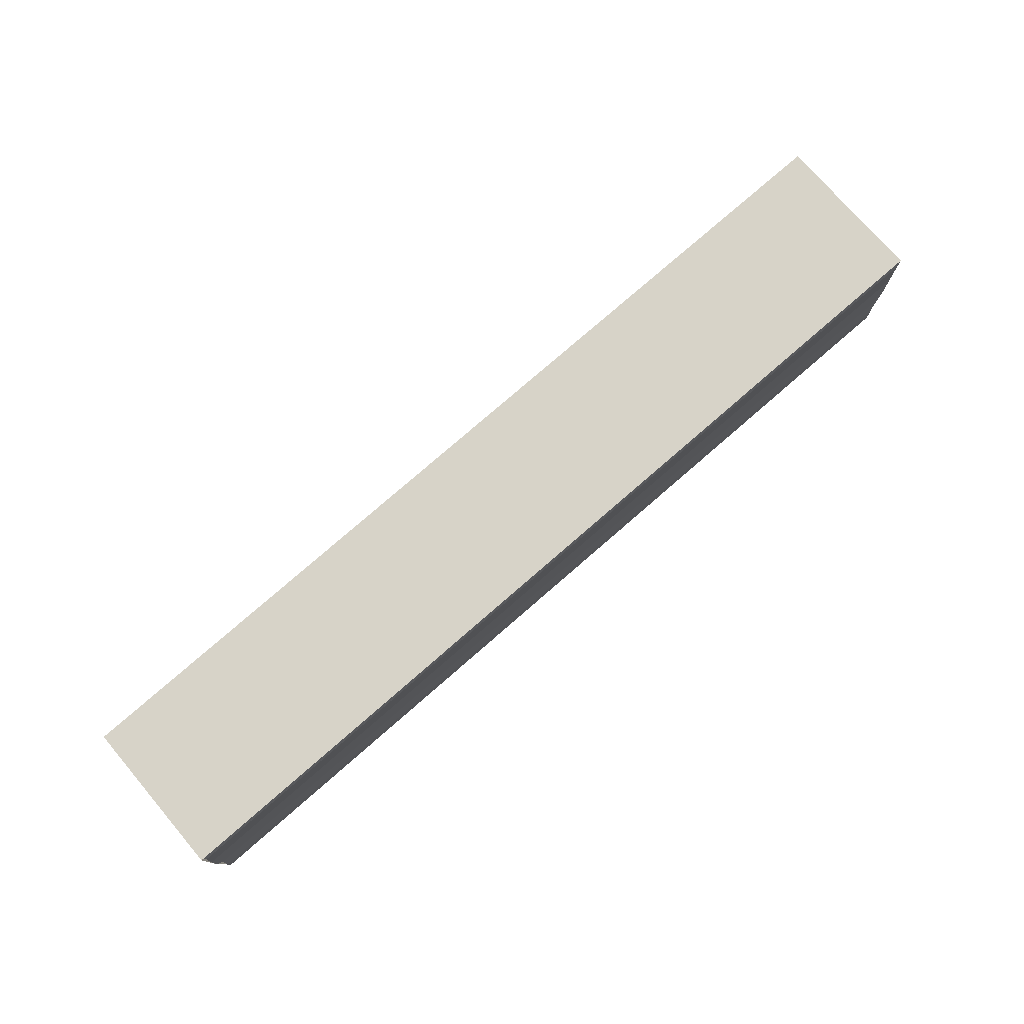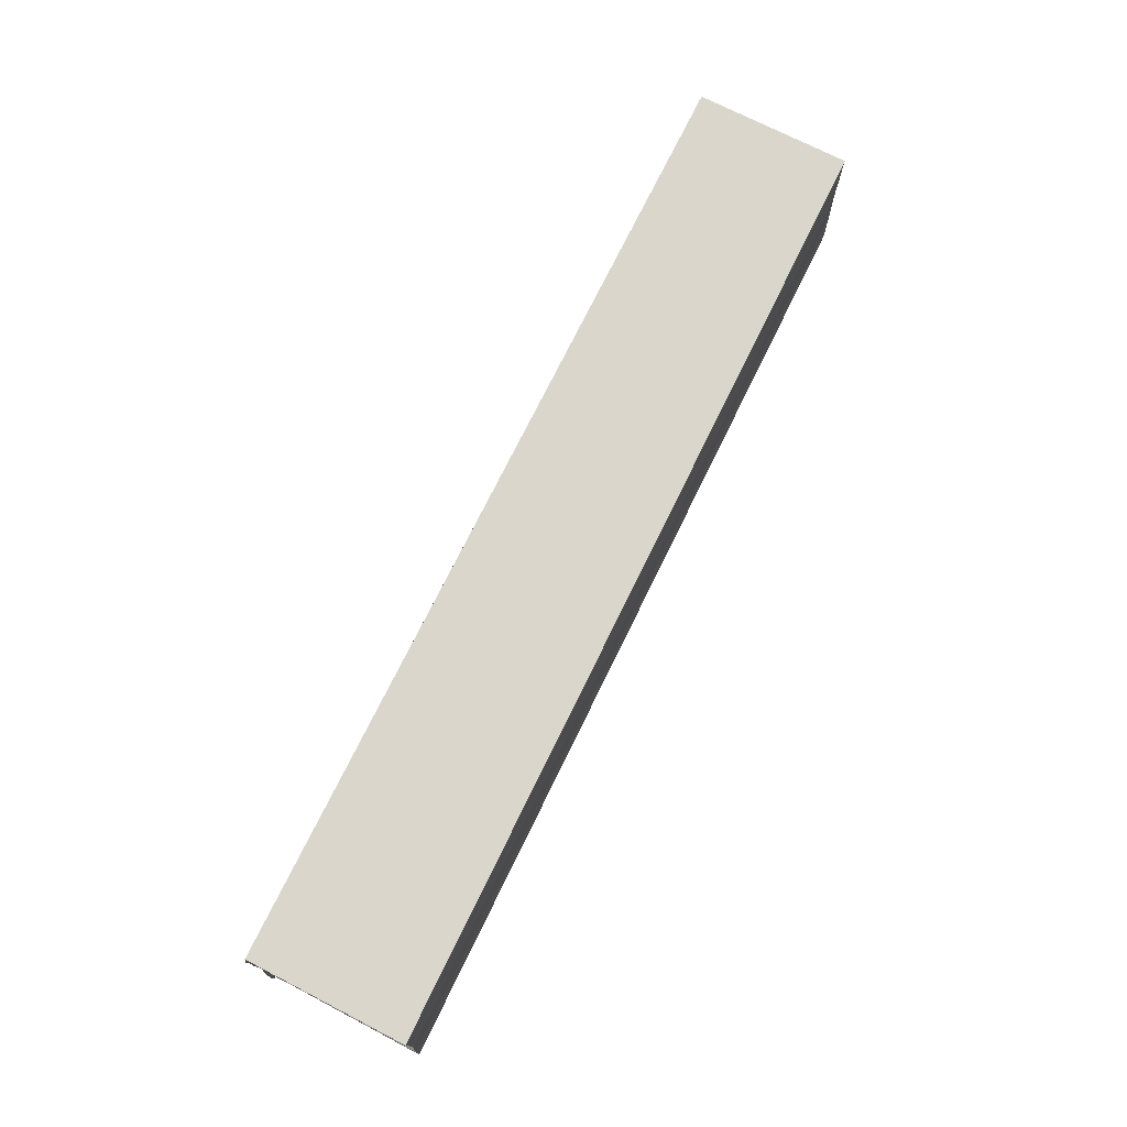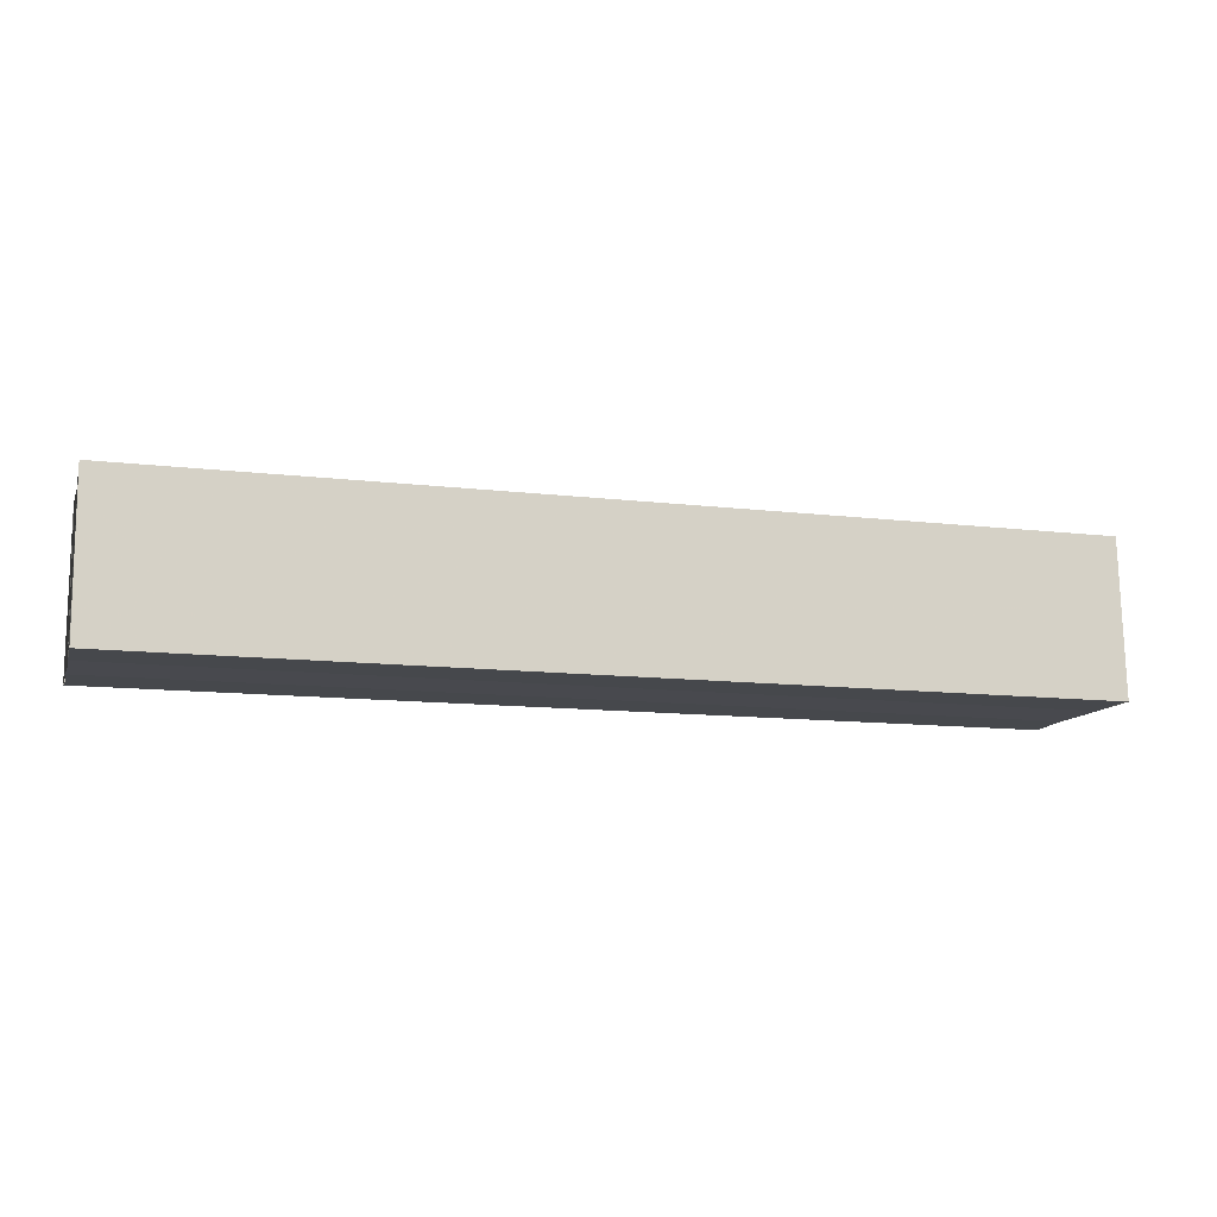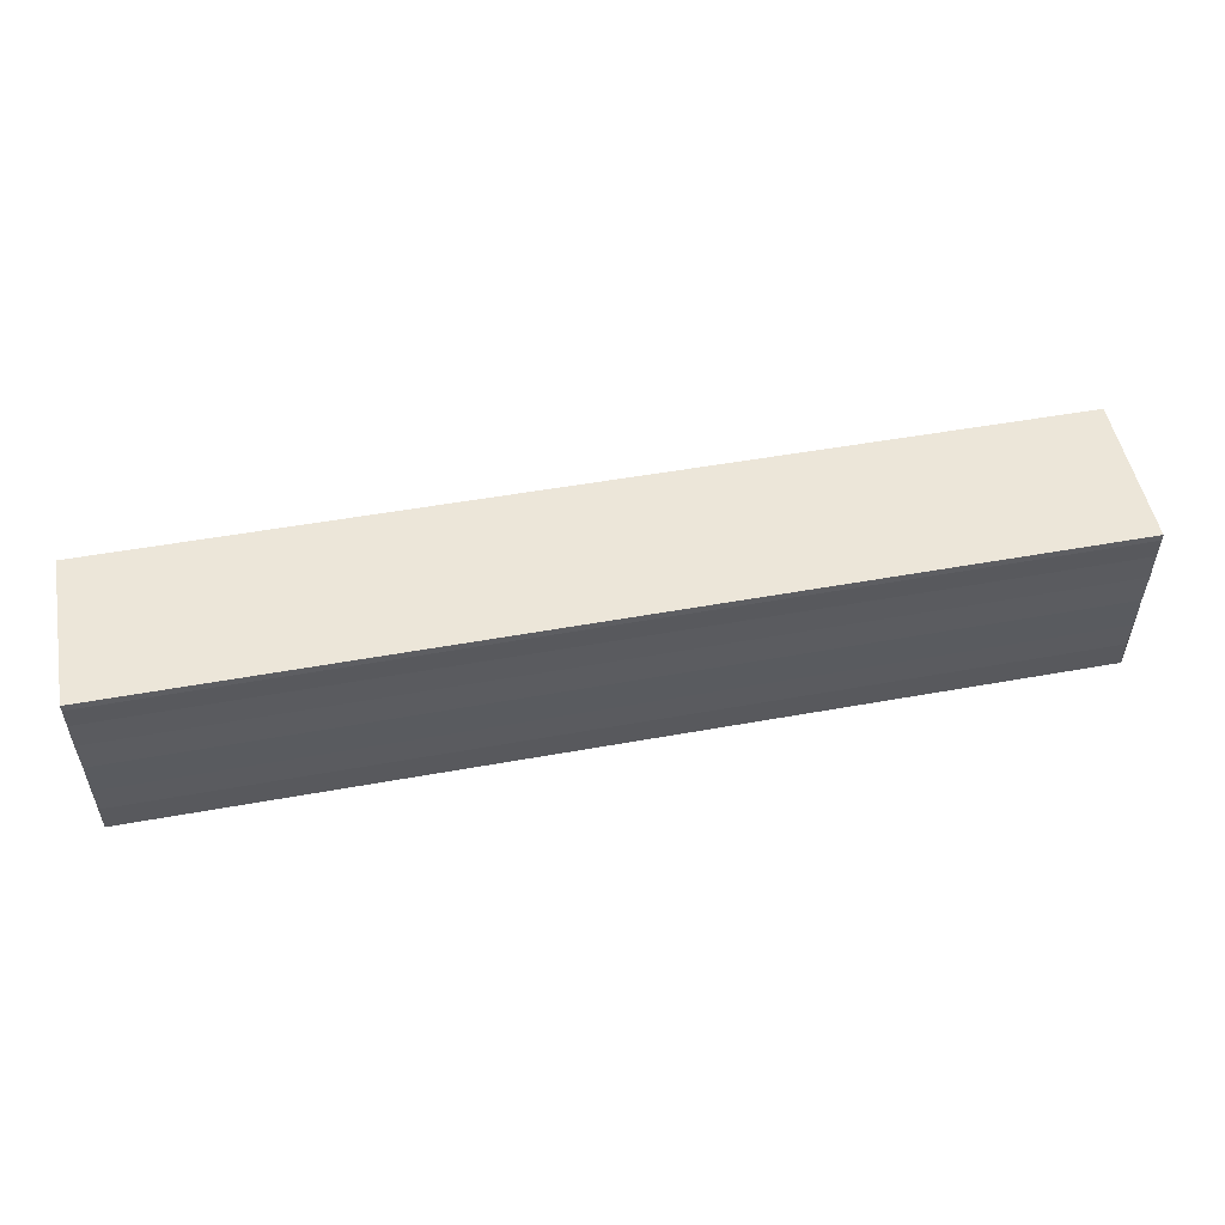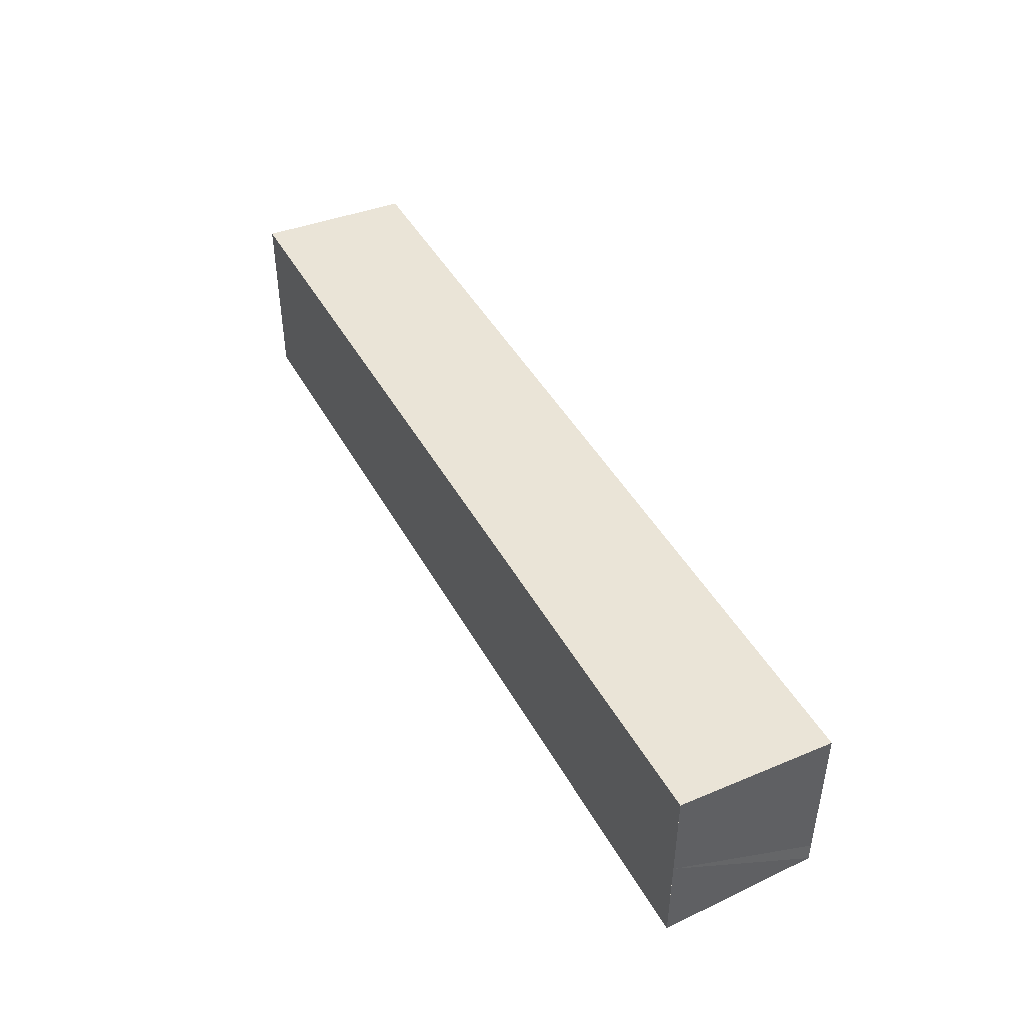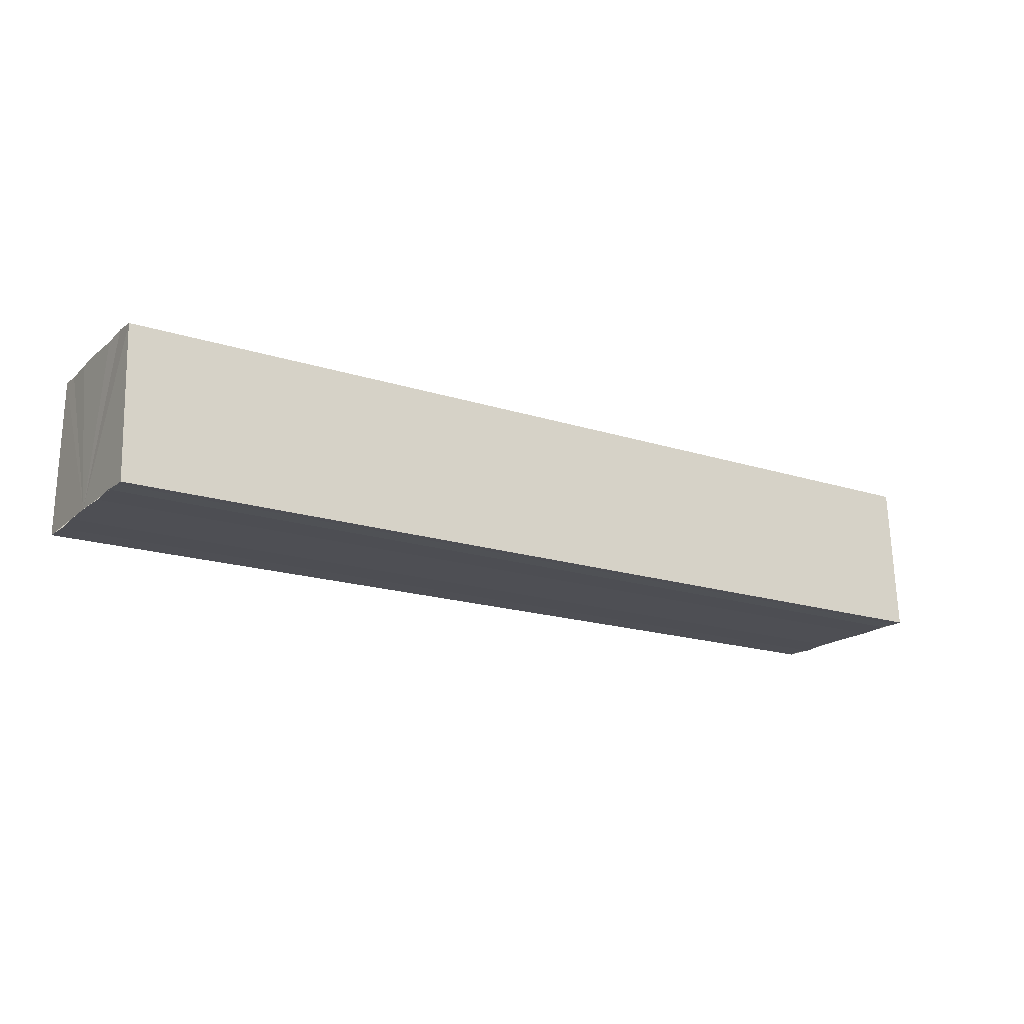
<metadata>
{"format":"obj","ext":"obj","renderer":"f3d","projection":"perspective","resolution":1024,"background":"white","views":[{"elev":77.8,"azim":-40.9,"up":"+Z"},{"elev":73.3,"azim":116.1,"up":"+Z"},{"elev":-12.0,"azim":164.4,"up":"+Y"},{"elev":53.1,"azim":-10.9,"up":"+Z"},{"elev":44.0,"azim":62.9,"up":"+Z"},{"elev":-17.9,"azim":-32.2,"up":"+Y"}]}
</metadata>
<code>
o 6110
v 2229 1876 8.828
v 2229 1876 8.826
v 2229 1876 8.828
v 2229 1876 8.824
v 2229 1876 8.826
v 2229 1876 8.823
v 2229 1876 8.824
v 2229 1876 8.831
v 2229 1876 8.831
v 2229 1876 8.833
v 2229 1876 8.833
v 2229 1876 8.834
v 2229 1876 8.834
v 2229 1876 8.833
v 2229 1876 8.833
v 2229 1876 8.831
v 2229 1876 8.831
v 2229 1876 8.828
v 2229 1876 8.828
v 2229 1876 8.826
v 2229 1876 8.826
v 2229 1876 8.824
v 2229 1876 8.824
v 2229 1876 8.823
v 2229 1876 8.823
v 2229 1876 8.828
v 2229 1876 8.824
v 2229 1876 8.823
v 2229 1876 8.823
v 2229 1876 8.823
v 2229 1876 8.823
v 2229 1876 8.823
v 2229 1876 8.826
v 2229 1876 8.828
v 2229 1876 8.831
v 2229 1876 8.833
v 2229 1876 8.834
v 2229 1876 8.835
v 2229 1876 8.835
v 2229 1876 8.834
v 2229 1876 8.835
v 2229 1876 8.834
v 2229 1876 8.834
v 2229 1876 8.835
v 2229 1876 8.834
v 2229 1876 8.835
v 2229 1876 8.833
v 2229 1876 8.833
v 2229 1876 8.831
v 2229 1876 8.831
v 2229 1876 8.828
v 2229 1876 8.834
v 2229 1876 8.833
v 2229 1876 8.831
v 2229 1876 8.828
v 2229 1876 8.826
v 2229 1876 8.824
v 2229 1876 8.823
v 2229 1876 8.823
v 2229 1876 8.826
v 2229 1876 8.826
v 2229 1876 8.824
v 2229 1876 8.824
v 2229 1876 8.823
v 2229 1876 8.823
v 2229 1876 8.823
v 2229 1876 8.823
v 2229 1876 8.823
f 1 2 3
f 2 4 5
f 4 6 7
f 8 1 9
f 10 8 11
f 12 10 13
f 13 14 15
f 15 16 17
f 17 18 19
f 19 20 21
f 21 22 23
f 23 24 25
f 26 24 27
f 26 28 24
f 29 28 30
f 31 32 29
f 26 27 33
f 26 33 34
f 26 34 35
f 26 35 36
f 26 36 37
f 26 37 38
f 39 37 40
f 41 42 39
f 43 38 44
f 45 46 43
f 47 45 43
f 48 45 47
f 49 48 47
f 50 48 49
f 51 50 49
f 26 50 51
f 51 44 52
f 51 52 53
f 51 53 54
f 51 54 55
f 51 55 56
f 51 56 57
f 51 57 58
f 51 58 59
f 60 26 51
f 61 26 60
f 62 61 60
f 63 61 62
f 64 63 62
f 65 63 64
f 66 65 64
f 67 65 68

</code>
